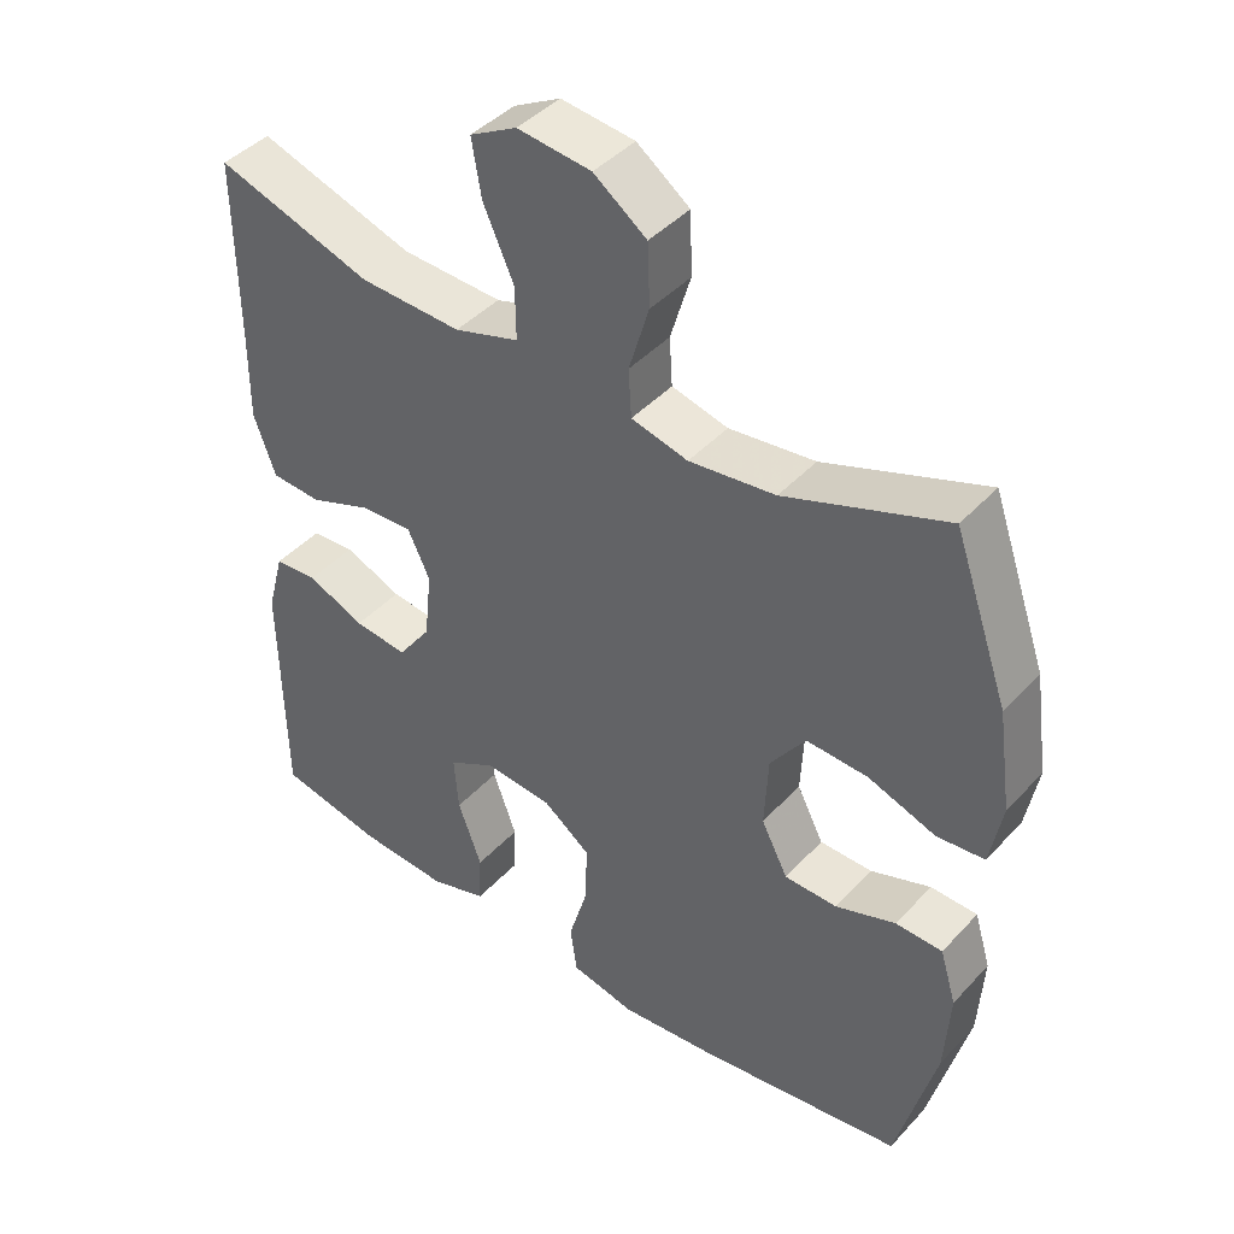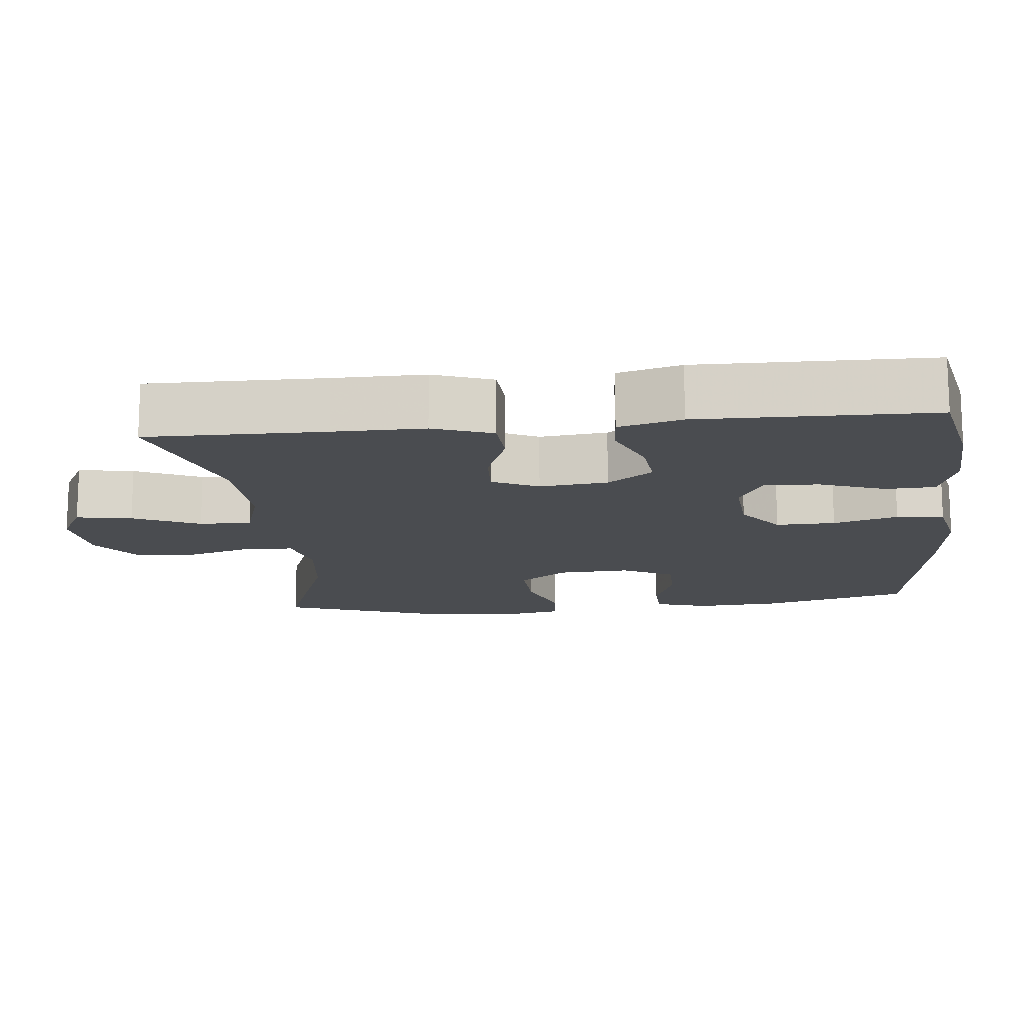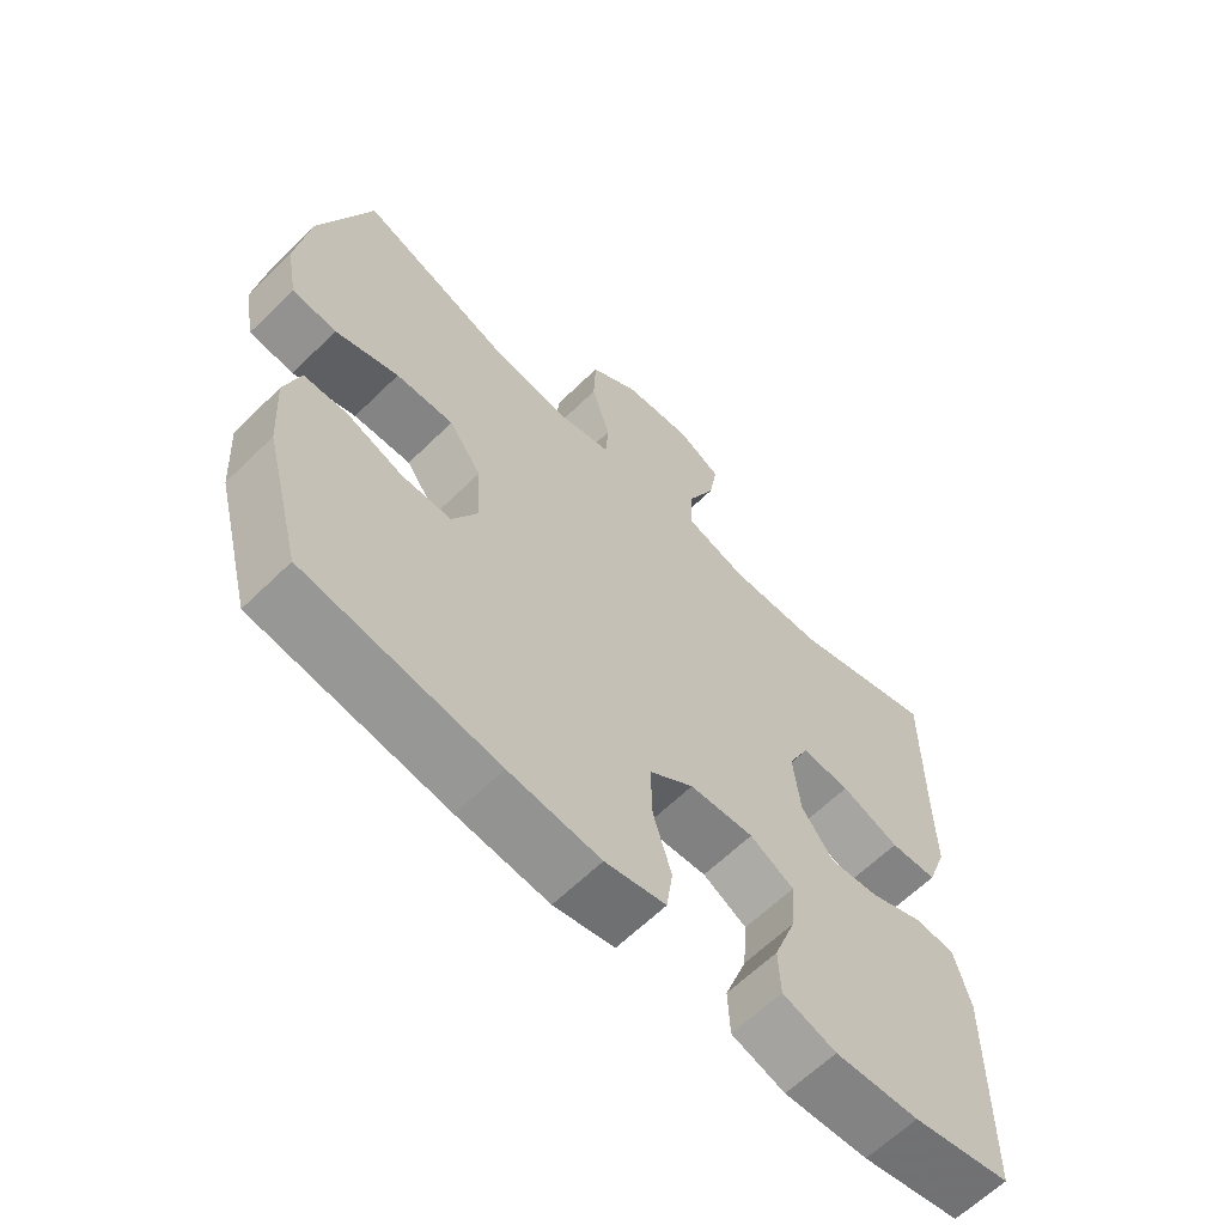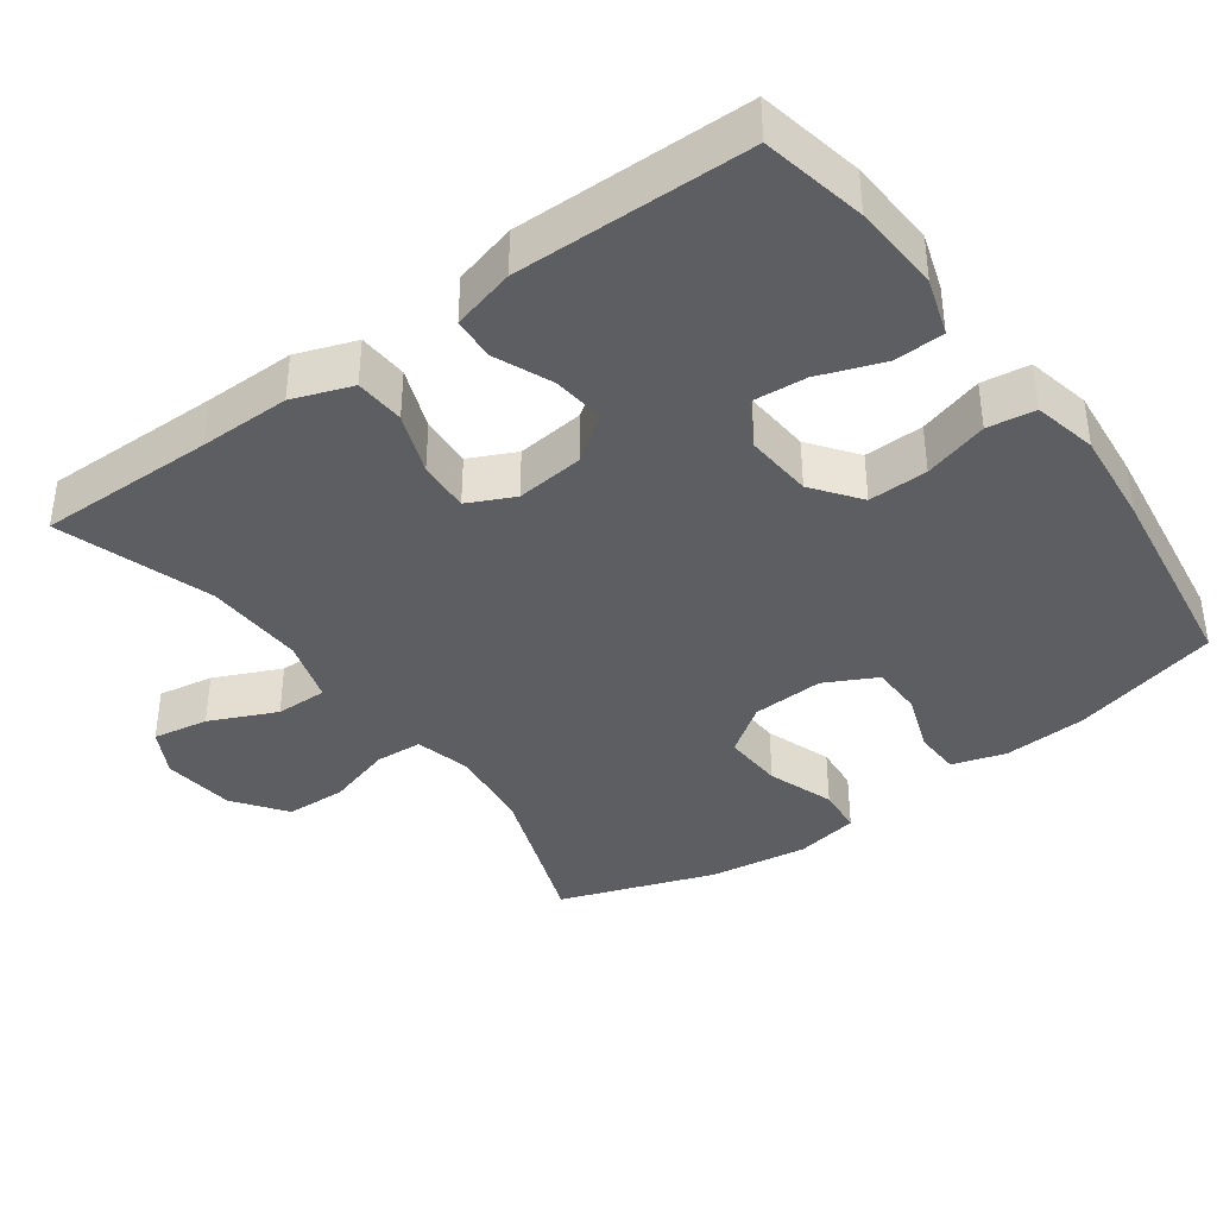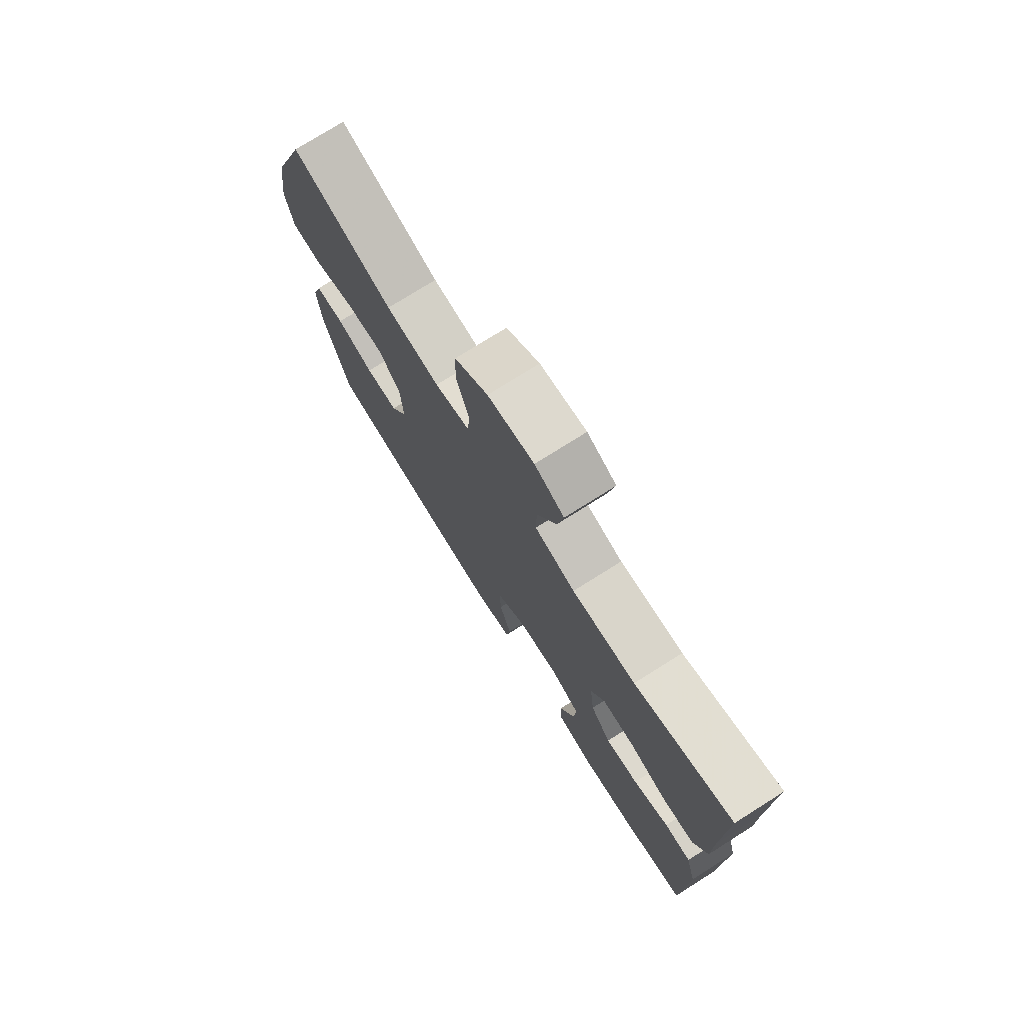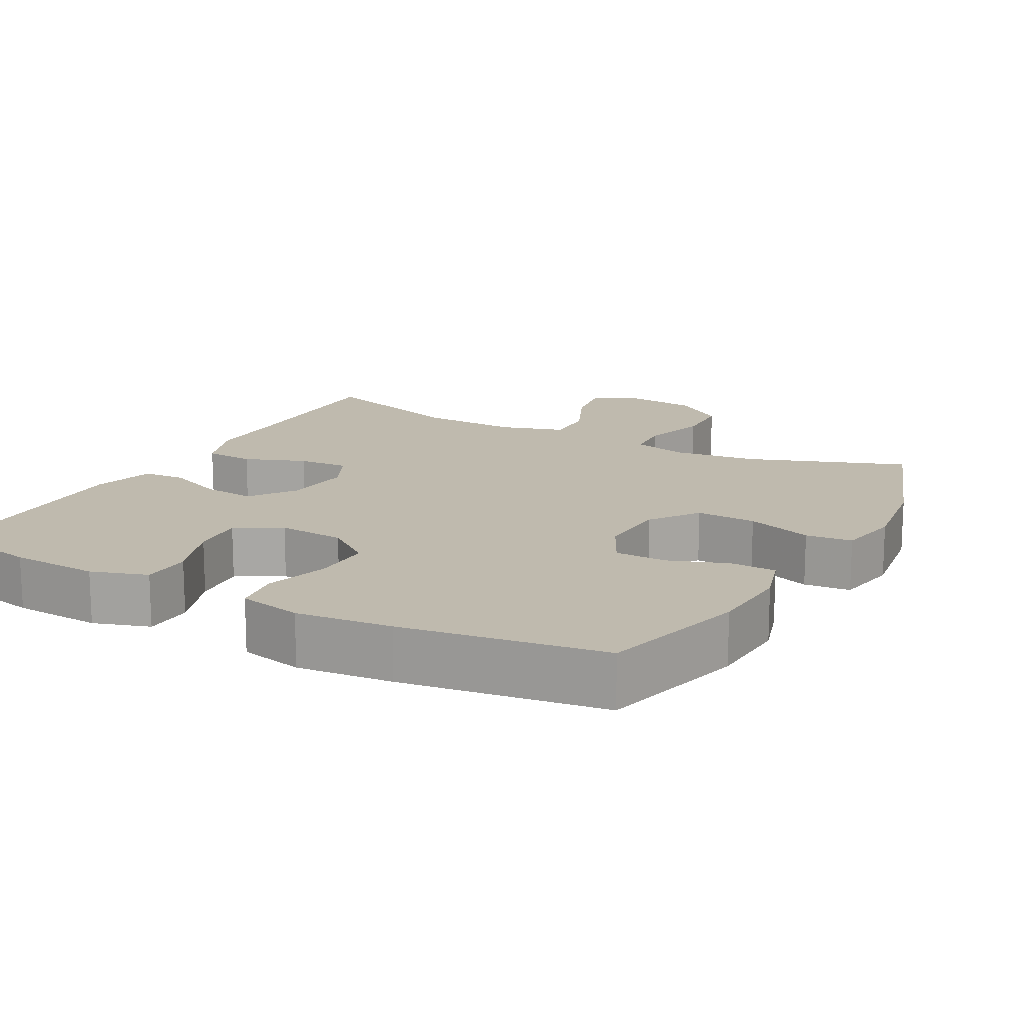
<metadata>
{"format":"obj","ext":"obj","renderer":"f3d","projection":"perspective","resolution":1024,"background":"white","views":[{"elev":42.8,"azim":-141.2,"up":"+Z"},{"elev":-14.8,"azim":95.9,"up":"+Y"},{"elev":-63.2,"azim":-45.4,"up":"+Z"},{"elev":-38.8,"azim":126.0,"up":"+Y"},{"elev":75.9,"azim":57.8,"up":"+Z"},{"elev":15.5,"azim":-151.5,"up":"+Y"}]}
</metadata>
<code>
v 0.5 0.07 0.5
v 0.498 0.07 0.258
v 0.499 0.07 0.134
v 0.47 0.07 0.053
v 0.402 0.07 0.049
v 0.318 0.07 0.081
v 0.248 0.07 0.085
v 0.218 0.07 0.022
v 0.228 0.07 -0.071
v 0.273 0.07 -0.133
v 0.345 0.07 -0.125
v 0.423 0.07 -0.092
v 0.481 0.07 -0.096
v 0.504 0.07 -0.182
v 0.5 0.07 -0.5
v 0.358 0.07 -0.529
v 0.237 0.07 -0.536
v 0.16 0.07 -0.511
v 0.157 0.07 -0.443
v 0.189 0.07 -0.355
v 0.195 0.07 -0.28
v 0.132 0.07 -0.245
v 0.04 0.07 -0.252
v -0.024 0.07 -0.3
v -0.022 0.07 -0.381
v 0.004 0.07 -0.469
v -0.005 0.07 -0.534
v -0.092 0.07 -0.553
v -0.223 0.07 -0.54
v -0.5 0.07 -0.5
v -0.553 0.07 -0.297
v -0.56 0.07 -0.183
v -0.538 0.07 -0.11
v -0.475 0.07 -0.108
v -0.394 0.07 -0.137
v -0.323 0.07 -0.136
v -0.287 0.07 -0.066
v -0.292 0.07 0.032
v -0.339 0.07 0.098
v -0.422 0.07 0.094
v -0.513 0.07 0.062
v -0.577 0.07 0.068
v -0.593 0.07 0.155
v -0.574 0.07 0.289
v -0.5 0.07 0.5
v -0.284 0.07 0.421
v -0.168 0.07 0.407
v -0.092 0.07 0.426
v -0.088 0.07 0.49
v -0.115 0.07 0.58
v -0.112 0.07 0.663
v -0.041 0.07 0.715
v 0.058 0.07 0.726
v 0.121 0.07 0.692
v 0.108 0.07 0.616
v 0.067 0.07 0.525
v 0.066 0.07 0.454
v 0.153 0.07 0.427
v 0.29 0.07 0.432
v 0.5 0 0.5
v 0.498 0 0.258
v 0.499 0 0.134
v 0.47 0 0.053
v 0.402 0 0.049
v 0.318 0 0.081
v 0.248 0 0.085
v 0.218 0 0.022
v 0.228 0 -0.071
v 0.273 0 -0.133
v 0.345 0 -0.125
v 0.423 0 -0.092
v 0.481 0 -0.096
v 0.504 0 -0.182
v 0.5 0 -0.5
v 0.358 0 -0.529
v 0.237 0 -0.536
v 0.16 0 -0.511
v 0.157 0 -0.443
v 0.189 0 -0.355
v 0.195 0 -0.28
v 0.132 0 -0.245
v 0.04 0 -0.252
v -0.024 0 -0.3
v -0.022 0 -0.381
v 0.004 0 -0.469
v -0.005 0 -0.534
v -0.092 0 -0.553
v -0.223 0 -0.54
v -0.5 0 -0.5
v -0.553 0 -0.297
v -0.56 0 -0.183
v -0.538 0 -0.11
v -0.475 0 -0.108
v -0.394 0 -0.137
v -0.323 0 -0.136
v -0.287 0 -0.066
v -0.292 0 0.032
v -0.339 0 0.098
v -0.422 0 0.094
v -0.513 0 0.062
v -0.577 0 0.068
v -0.593 0 0.155
v -0.574 0 0.289
v -0.5 0 0.5
v -0.284 0 0.421
v -0.168 0 0.407
v -0.092 0 0.426
v -0.088 0 0.49
v -0.115 0 0.58
v -0.112 0 0.663
v -0.041 0 0.715
v 0.058 0 0.726
v 0.121 0 0.692
v 0.108 0 0.616
v 0.067 0 0.525
v 0.066 0 0.454
v 0.153 0 0.427
v 0.29 0 0.432
f 54 55 56
f 53 54 56
f 52 53 56
f 51 52 56
f 50 51 56
f 49 50 56
f 48 49 56 57
f 47 48 57 58
f 44 45 46
f 43 44 46
f 42 43 46
f 41 42 46
f 40 41 46
f 39 40 46 47
f 47 58 59
f 39 47 59
f 38 39 59
f 33 34 35
f 32 33 35
f 31 32 35
f 30 31 35
f 29 30 35
f 28 29 35
f 27 28 35
f 26 27 35
f 25 26 35
f 24 25 35 36
f 23 24 36 37
f 18 19 20
f 17 18 20
f 16 17 20
f 15 16 20
f 14 15 20
f 13 14 20
f 12 13 20
f 11 12 20
f 10 11 20 21
f 9 10 21 22
f 4 5 6
f 3 4 6
f 2 3 6
f 2 6 7
f 1 2 7
f 59 1 7
f 38 59 7 8
f 23 37 38
f 22 23 38
f 9 22 38
f 8 9 38
f 115 114 113
f 115 113 112
f 115 112 111
f 115 111 110
f 115 110 109
f 115 109 108
f 116 115 108 107
f 117 116 107 106
f 105 104 103
f 105 103 102
f 105 102 101
f 105 101 100
f 105 100 99
f 106 105 99 98
f 118 117 106
f 118 106 98
f 118 98 97
f 94 93 92
f 94 92 91
f 94 91 90
f 94 90 89
f 94 89 88
f 94 88 87
f 94 87 86
f 94 86 85
f 94 85 84
f 95 94 84 83
f 96 95 83 82
f 79 78 77
f 79 77 76
f 79 76 75
f 79 75 74
f 79 74 73
f 79 73 72
f 79 72 71
f 79 71 70
f 80 79 70 69
f 81 80 69 68
f 65 64 63
f 65 63 62
f 65 62 61
f 66 65 61
f 66 61 60
f 66 60 118
f 67 66 118 97
f 97 96 82
f 97 82 81
f 97 81 68
f 97 68 67
f 1 60 61 2
f 2 61 62 3
f 3 62 63 4
f 4 63 64 5
f 5 64 65 6
f 6 65 66 7
f 7 66 67 8
f 8 67 68 9
f 9 68 69 10
f 10 69 70 11
f 11 70 71 12
f 12 71 72 13
f 13 72 73 14
f 14 73 74 15
f 15 74 75 16
f 16 75 76 17
f 17 76 77 18
f 18 77 78 19
f 19 78 79 20
f 20 79 80 21
f 21 80 81 22
f 22 81 82 23
f 23 82 83 24
f 24 83 84 25
f 25 84 85 26
f 26 85 86 27
f 27 86 87 28
f 28 87 88 29
f 29 88 89 30
f 30 89 90 31
f 31 90 91 32
f 32 91 92 33
f 33 92 93 34
f 34 93 94 35
f 35 94 95 36
f 36 95 96 37
f 37 96 97 38
f 38 97 98 39
f 39 98 99 40
f 40 99 100 41
f 41 100 101 42
f 42 101 102 43
f 43 102 103 44
f 44 103 104 45
f 45 104 105 46
f 46 105 106 47
f 47 106 107 48
f 48 107 108 49
f 49 108 109 50
f 50 109 110 51
f 51 110 111 52
f 52 111 112 53
f 53 112 113 54
f 54 113 114 55
f 55 114 115 56
f 56 115 116 57
f 57 116 117 58
f 58 117 118 59
f 59 118 60 1

</code>
